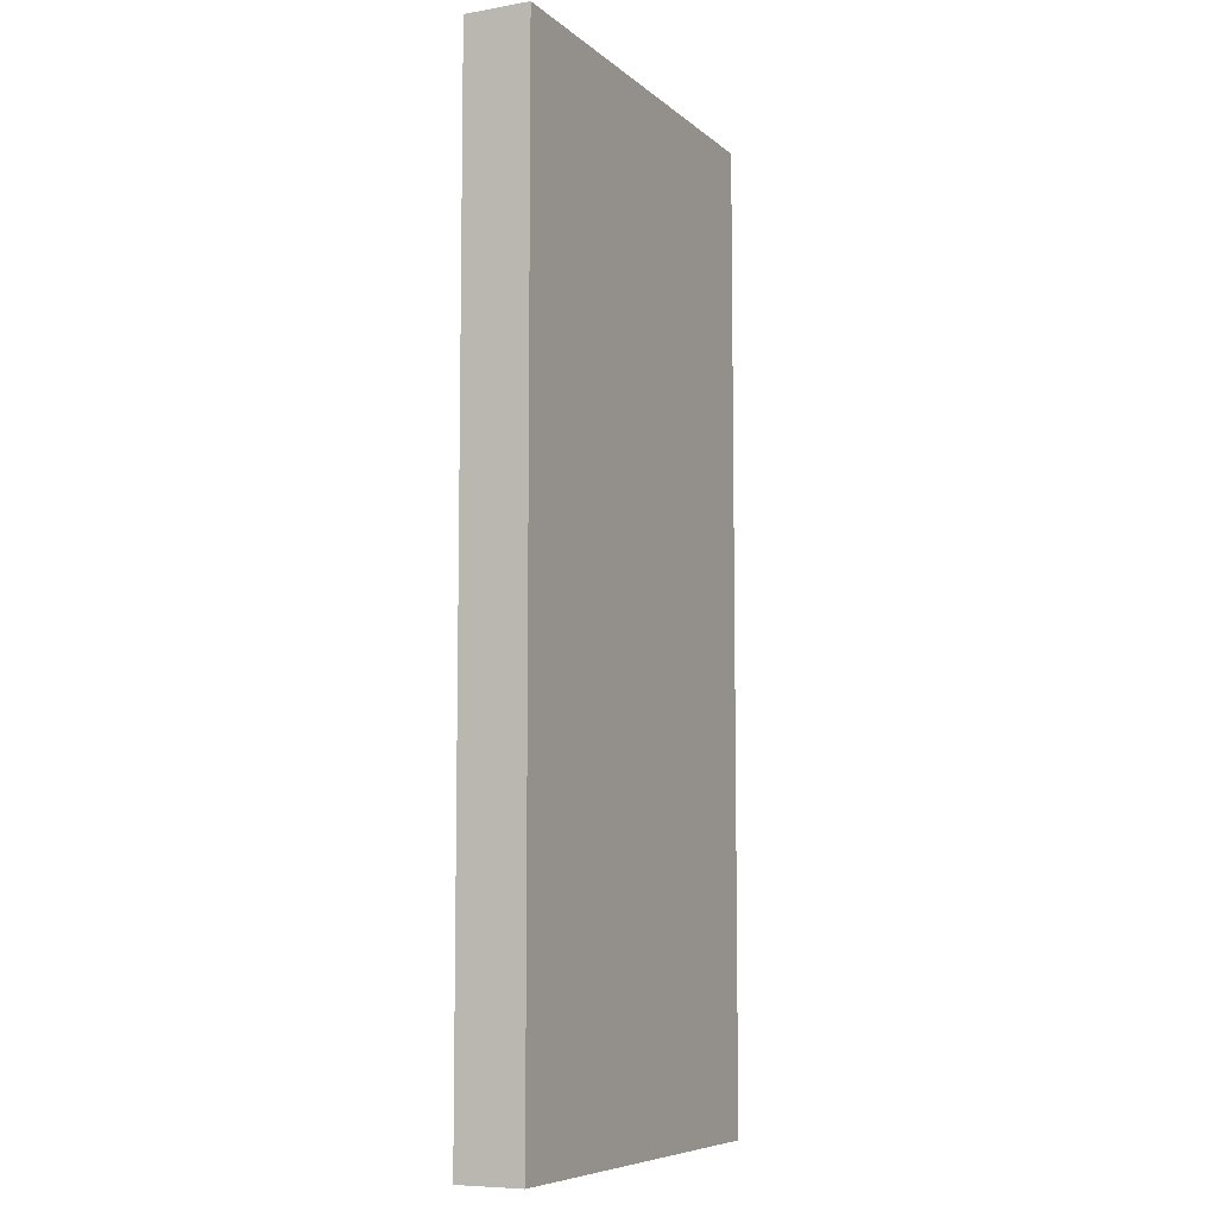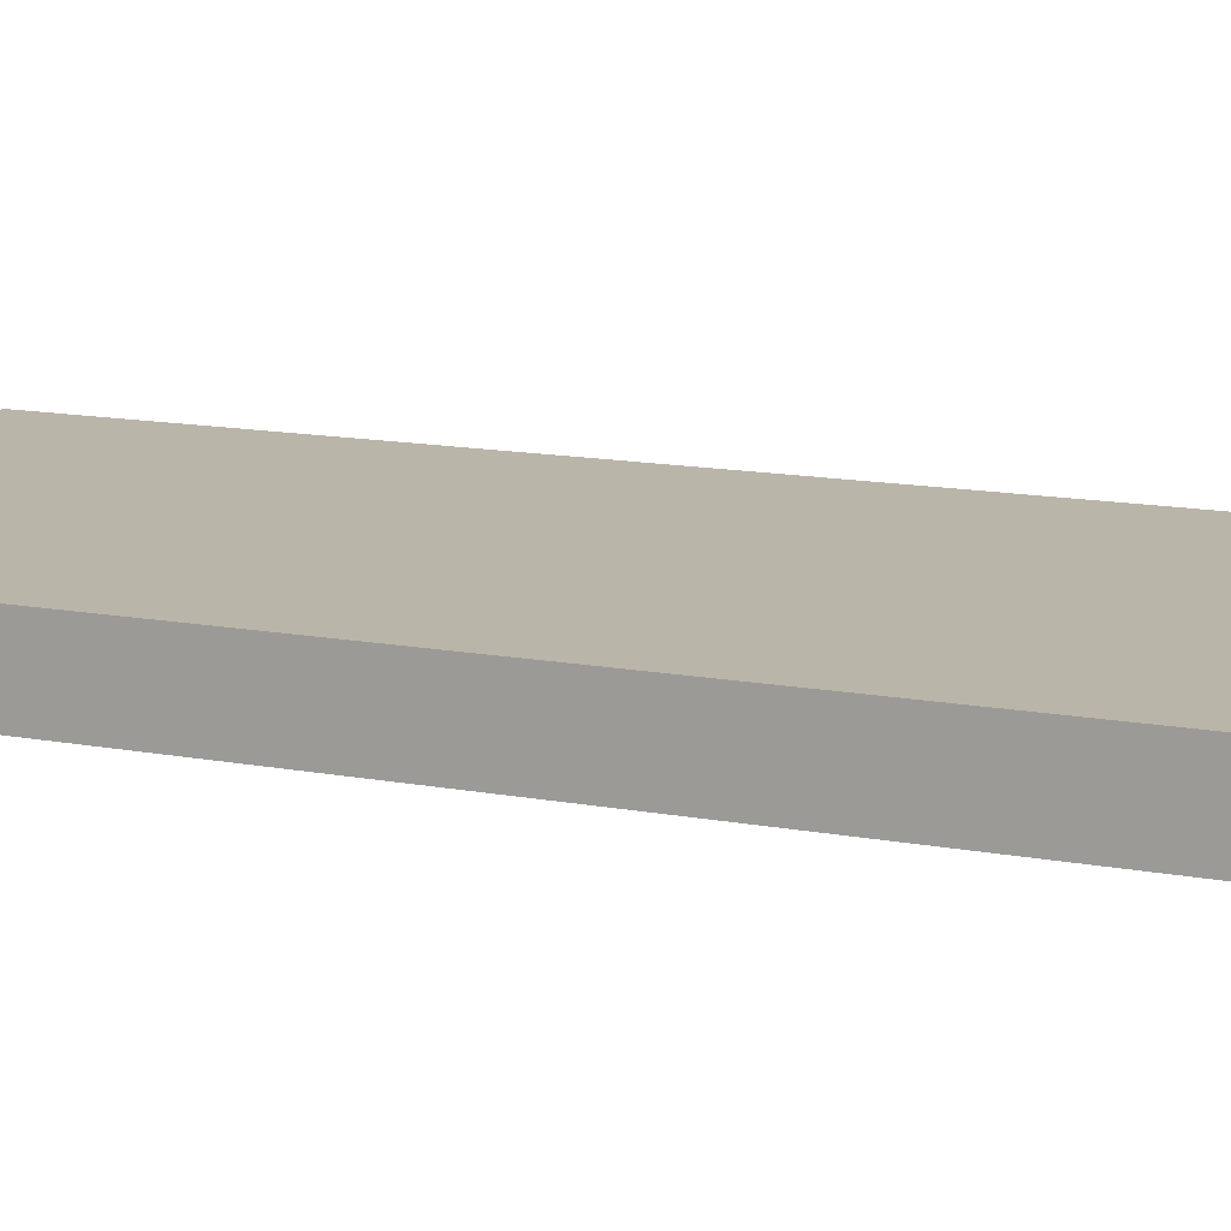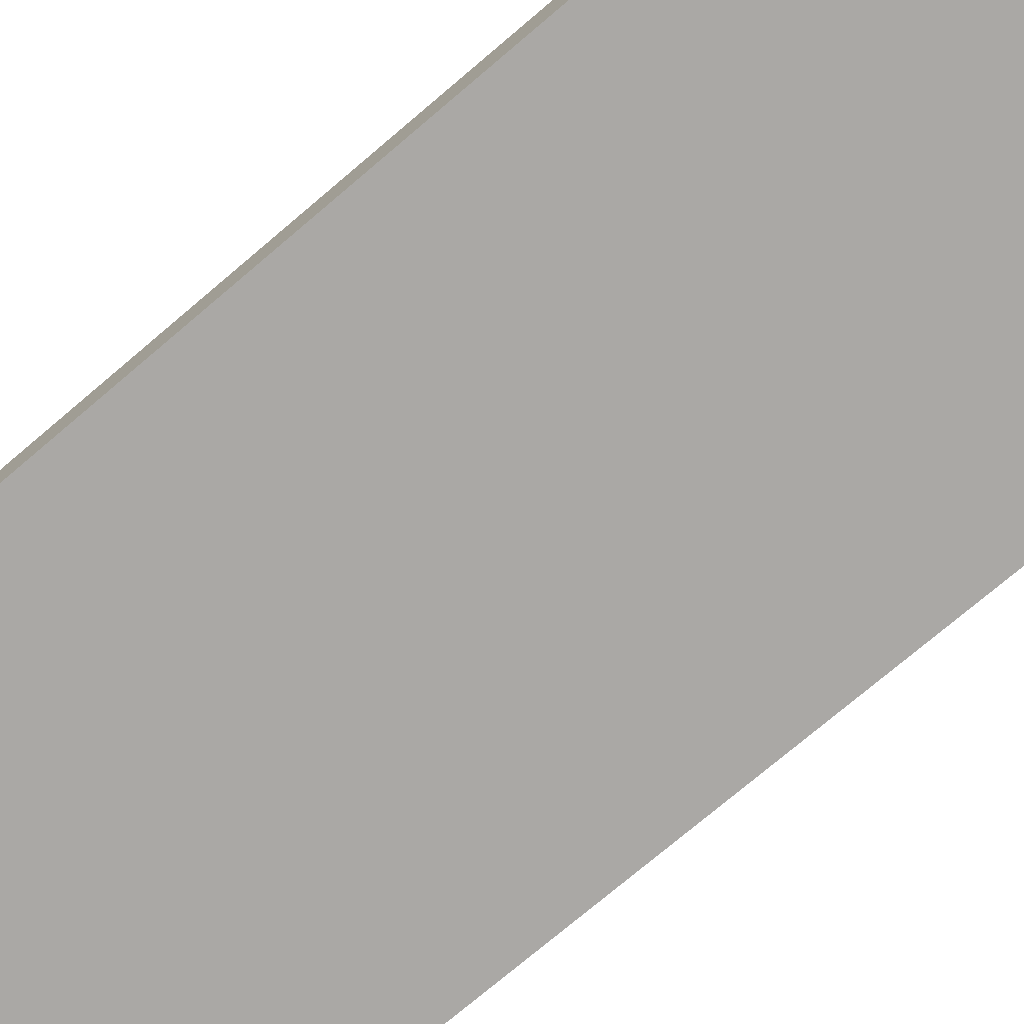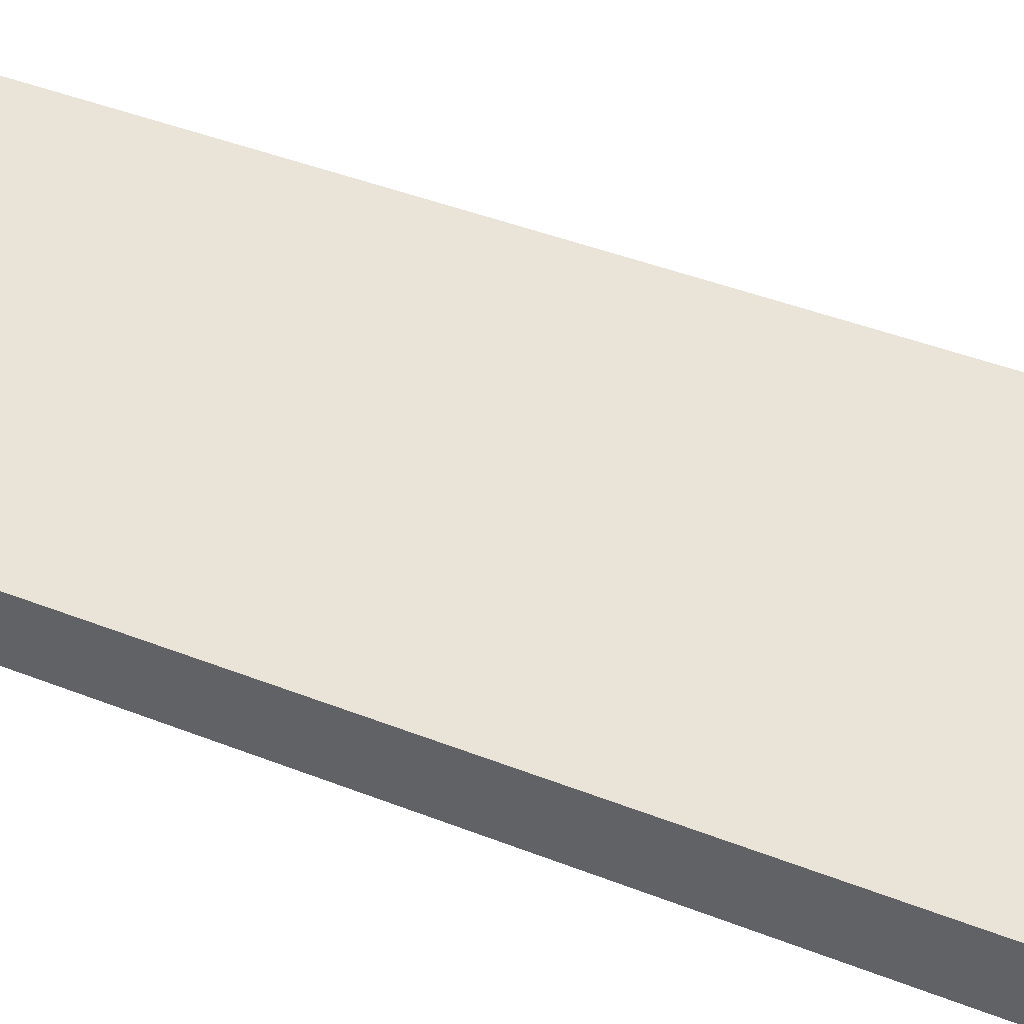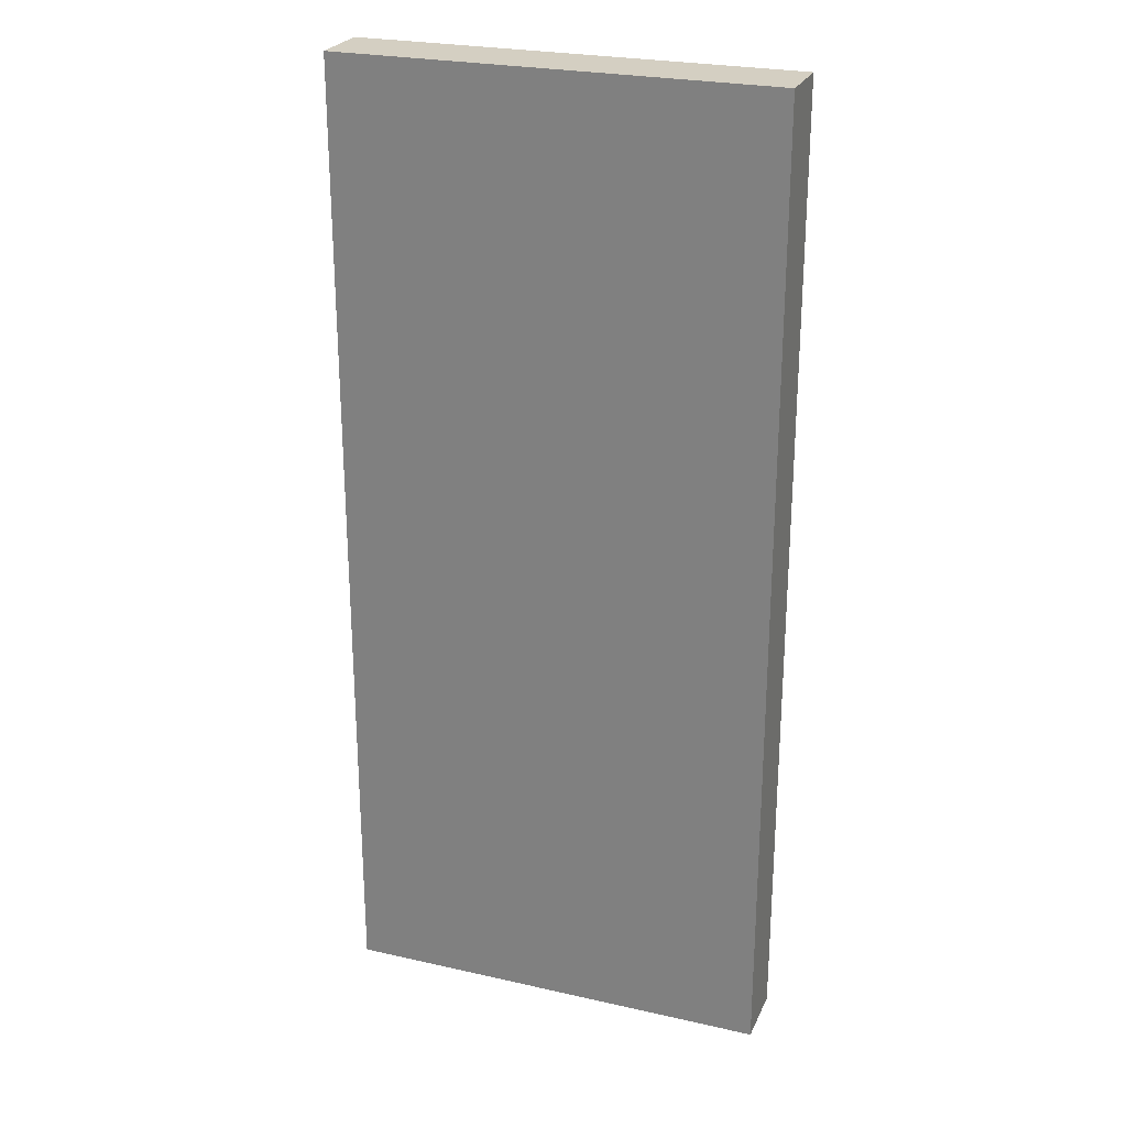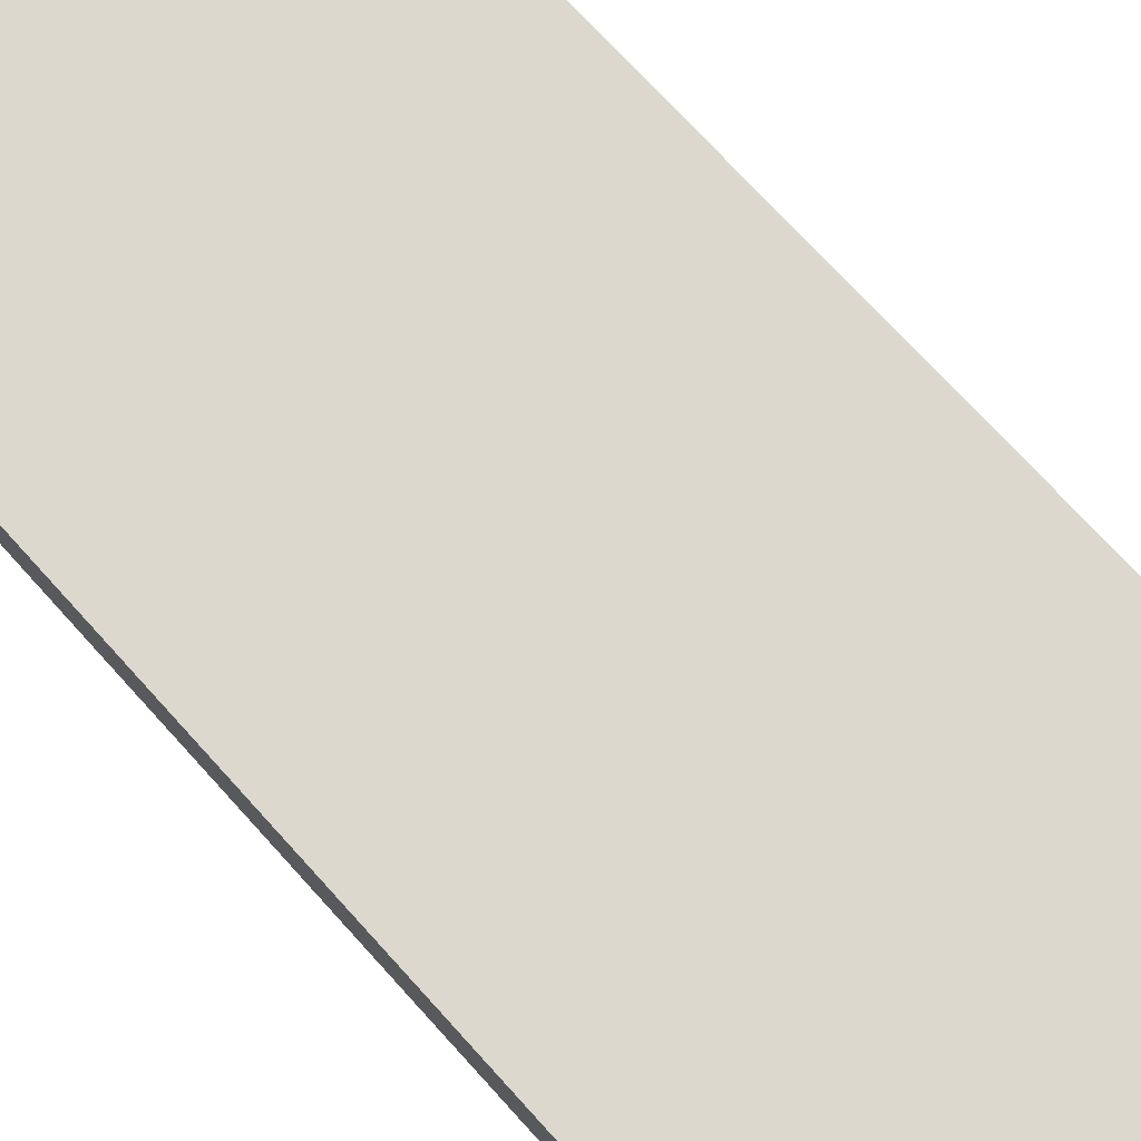
<metadata>
{"format":"obj","ext":"obj","renderer":"f3d","projection":"perspective","resolution":1024,"background":"white","views":[{"elev":-7.6,"azim":115.9,"up":"+Z"},{"elev":13.5,"azim":113.1,"up":"+Y"},{"elev":-75.2,"azim":130.3,"up":"+Y"},{"elev":43.1,"azim":-65.0,"up":"+Y"},{"elev":25.4,"azim":-160.0,"up":"+Z"},{"elev":72.2,"azim":137.9,"up":"+Y"}]}
</metadata>
<code>
o
v 4.3 0 0.9
v 4.3 0 -3.6
v 4.3 0.3 0.9
v 4.3 0.3 -3.6
v 6.3 0 0.9
v 6.3 0 -3.6
v 6.3 0.3 0.9
v 6.3 0.3 -3.6
v 4.3 0 0.9
v 4.3 0.3 0.9
v 6.3 0 0.9
v 6.3 0.3 0.9
v 4.3 0 -3.6
v 4.3 0.3 -3.6
v 6.3 0 -3.6
v 6.3 0.3 -3.6
v 4.3 0 0.9
v 6.3 0 0.9
v 4.3 0 -3.6
v 6.3 0 -3.6
v 4.3 0.3 0.9
v 6.3 0.3 0.9
v 4.3 0.3 -3.6
v 6.3 0.3 -3.6
f 3 2 1
f 4 2 3
f 5 6 7
f 7 6 8
f 11 10 9
f 12 10 11
f 13 14 15
f 15 14 16
f 19 18 17
f 20 18 19
f 21 22 23
f 23 22 24

</code>
